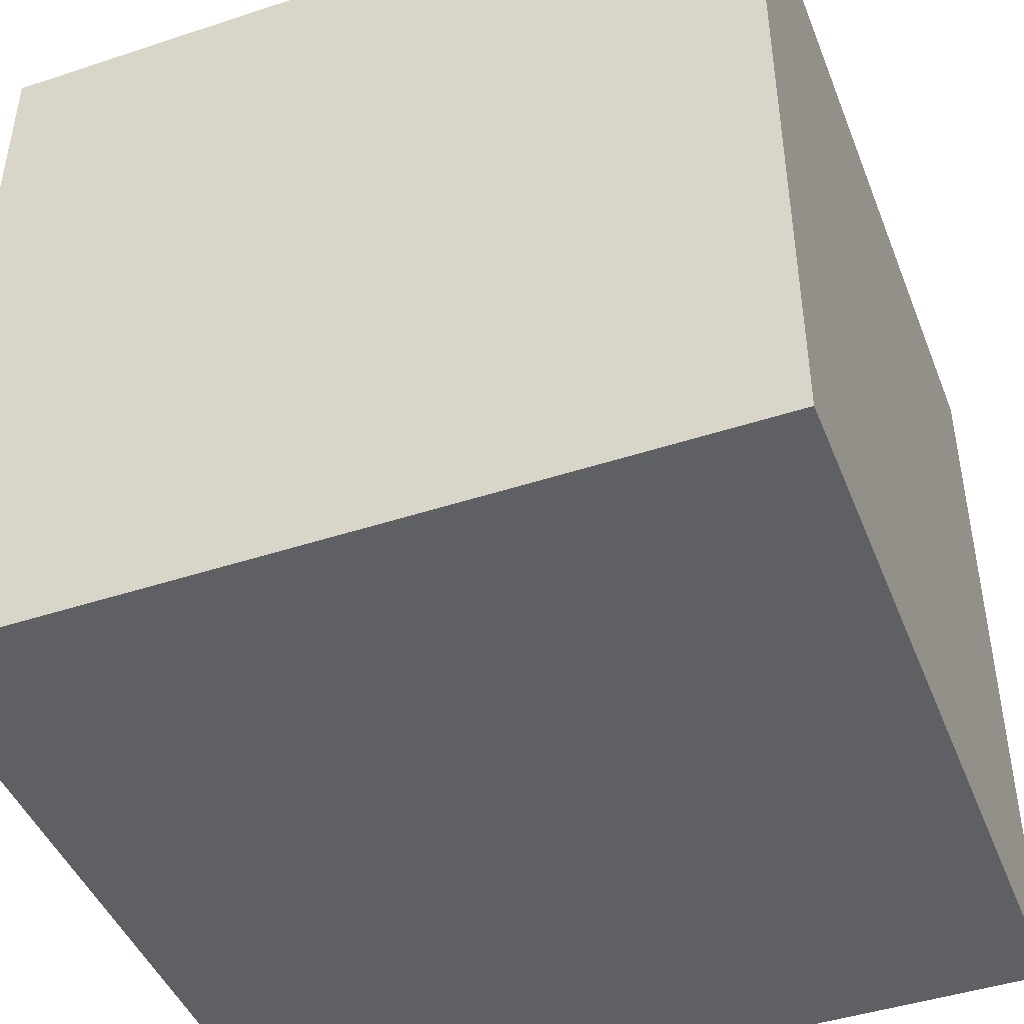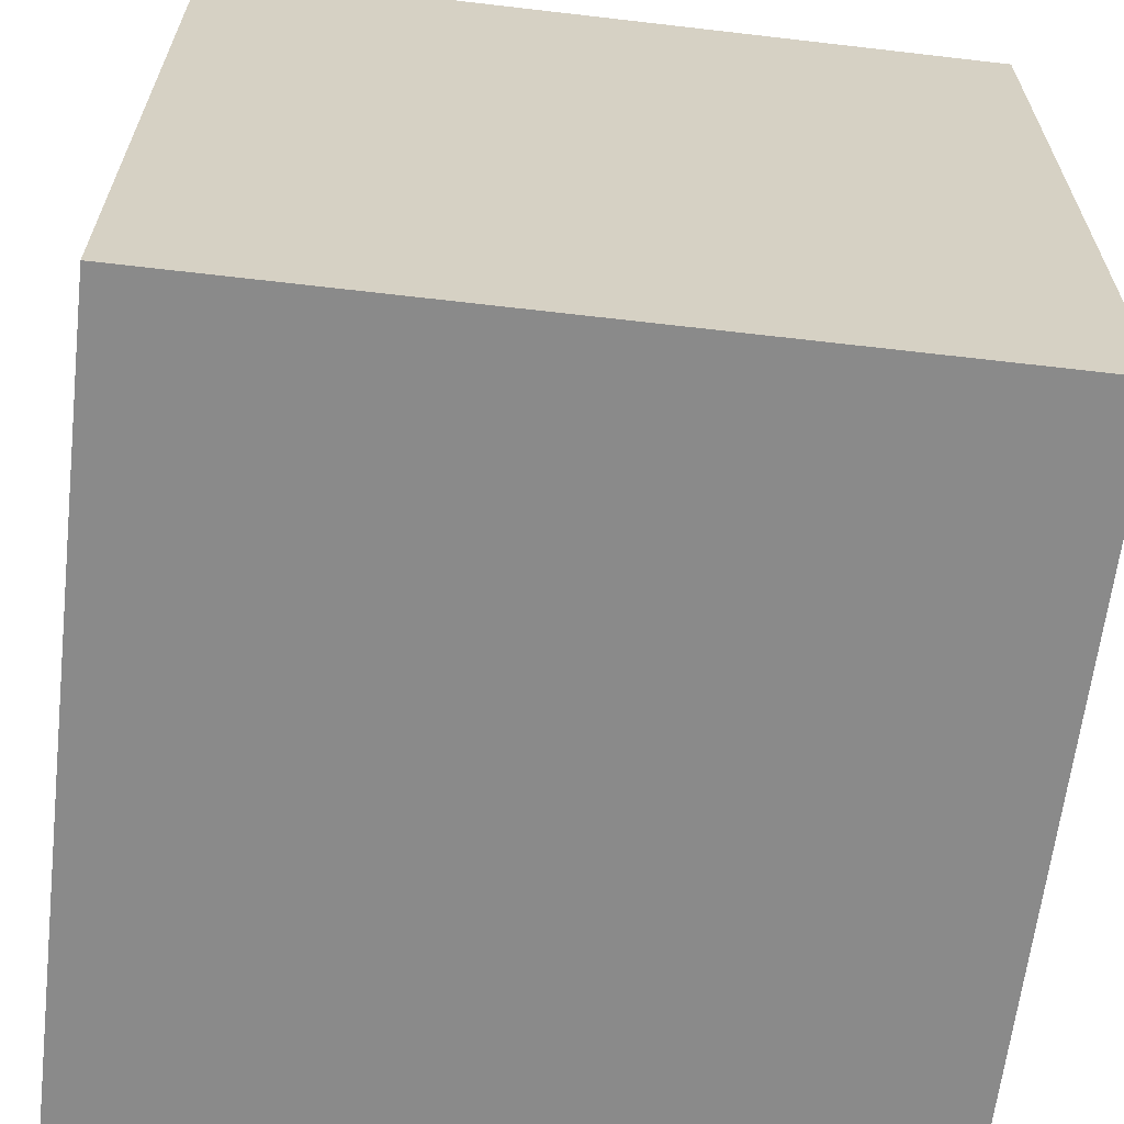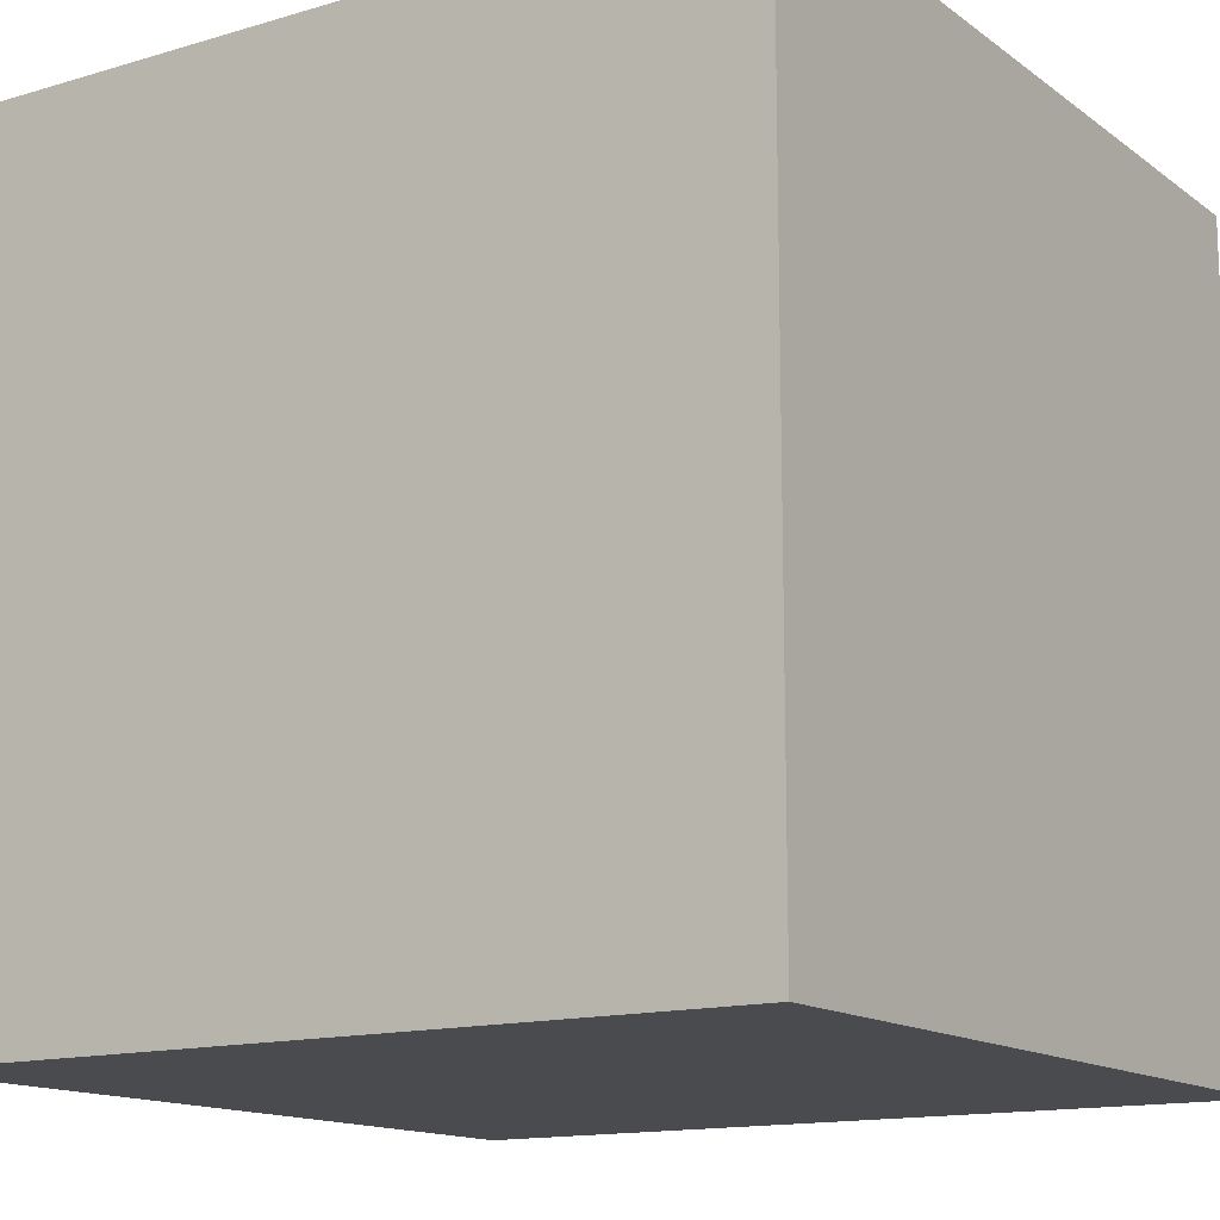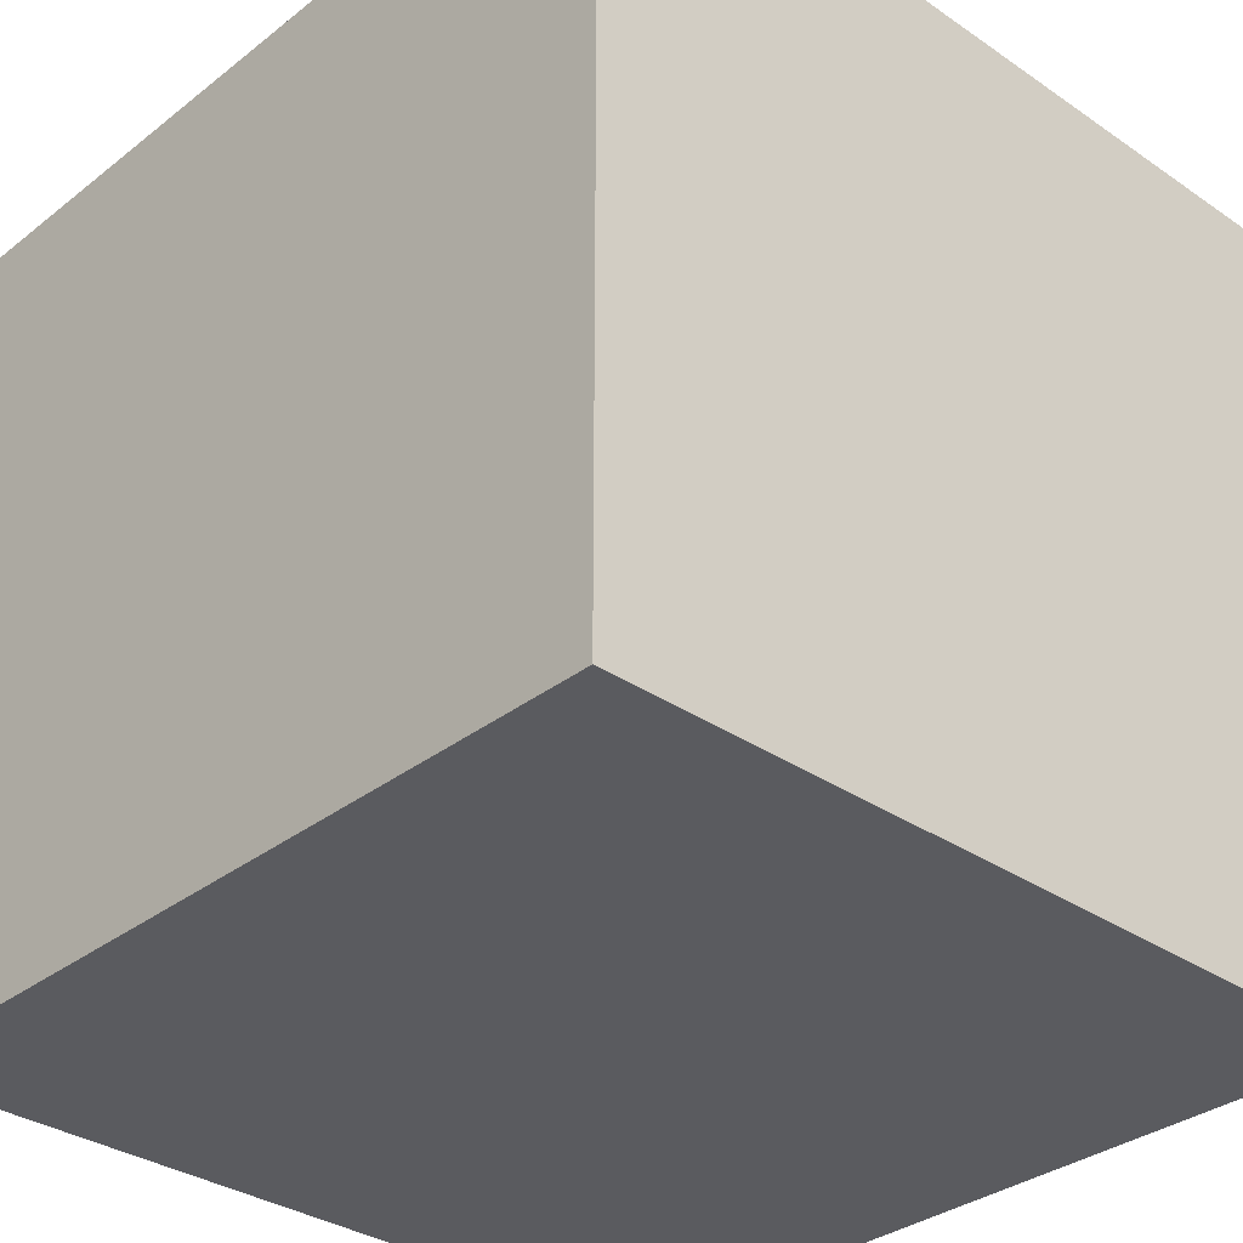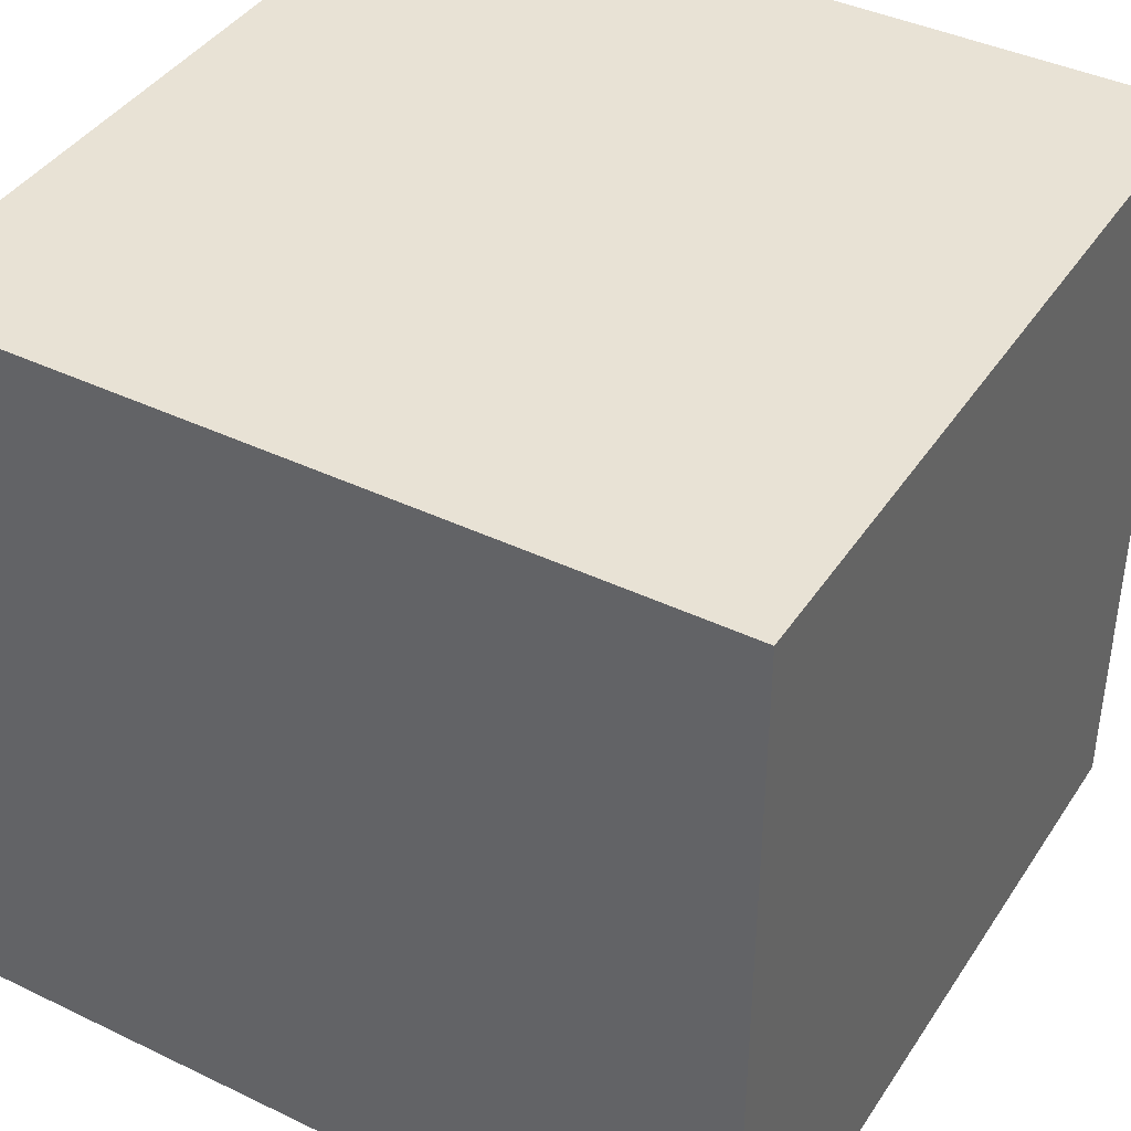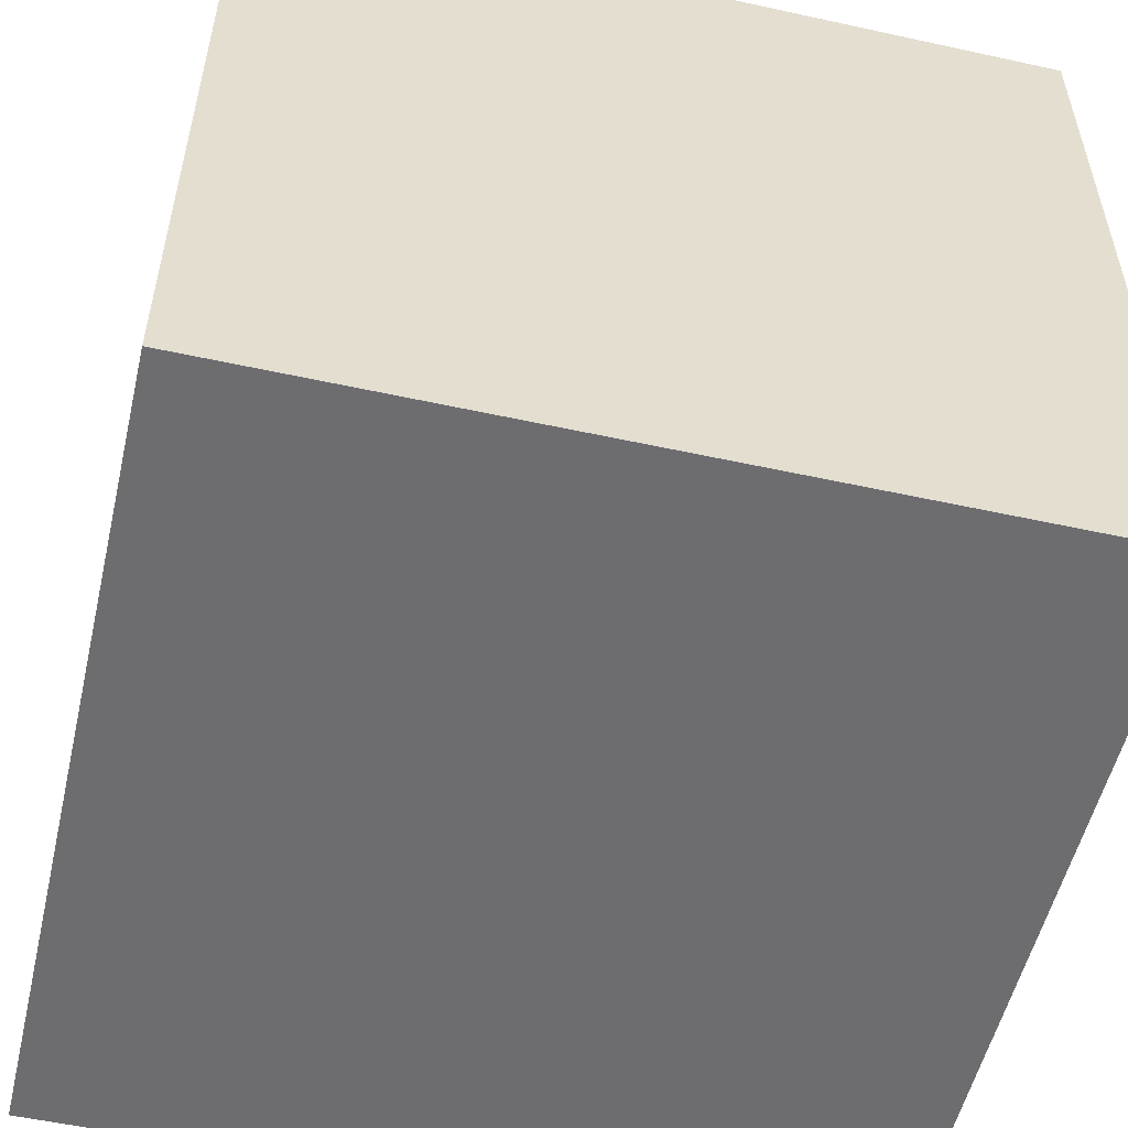
<metadata>
{"format":"obj","ext":"obj","renderer":"f3d","projection":"perspective","resolution":1024,"background":"white","views":[{"elev":-44.9,"azim":-159.1,"up":"+Z"},{"elev":-63.6,"azim":-96.7,"up":"+Z"},{"elev":-14.1,"azim":-146.8,"up":"+Y"},{"elev":-33.1,"azim":-43.2,"up":"+Z"},{"elev":40.8,"azim":-59.6,"up":"+Z"},{"elev":-54.1,"azim":166.9,"up":"+Y"}]}
</metadata>
<code>
g Church_STR_House_05_anchor
v -0.6808 6.924 3.5
v -1.181 6.924 3.5
v -1.181 6.424 3.5
v -0.6808 6.424 3.5
v -1.181 6.924 4
v -1.181 6.424 4
v -1.181 6.424 3.5
v -1.181 6.924 3.5
v -0.6808 6.924 3.5
v -0.6808 6.424 3.5
v -0.6808 6.424 4
v -0.6808 6.924 4
v -0.6808 6.424 4
v -1.181 6.424 4
v -1.181 6.924 4
v -0.6808 6.924 4
v -1.181 6.924 4
v -1.181 6.924 3.5
v -0.6808 6.924 3.5
v -0.6808 6.924 4
v -0.6808 6.424 4
v -0.6808 6.424 3.5
v -1.181 6.424 3.5
v -1.181 6.424 4
g Church_STR_House_05_anchor_0
f 3 2 1
f 4 3 1
f 7 6 5
f 8 7 5
f 11 10 9
f 12 11 9
f 15 14 13
f 16 15 13
f 19 18 17
f 20 19 17
f 23 22 21
f 24 23 21

</code>
